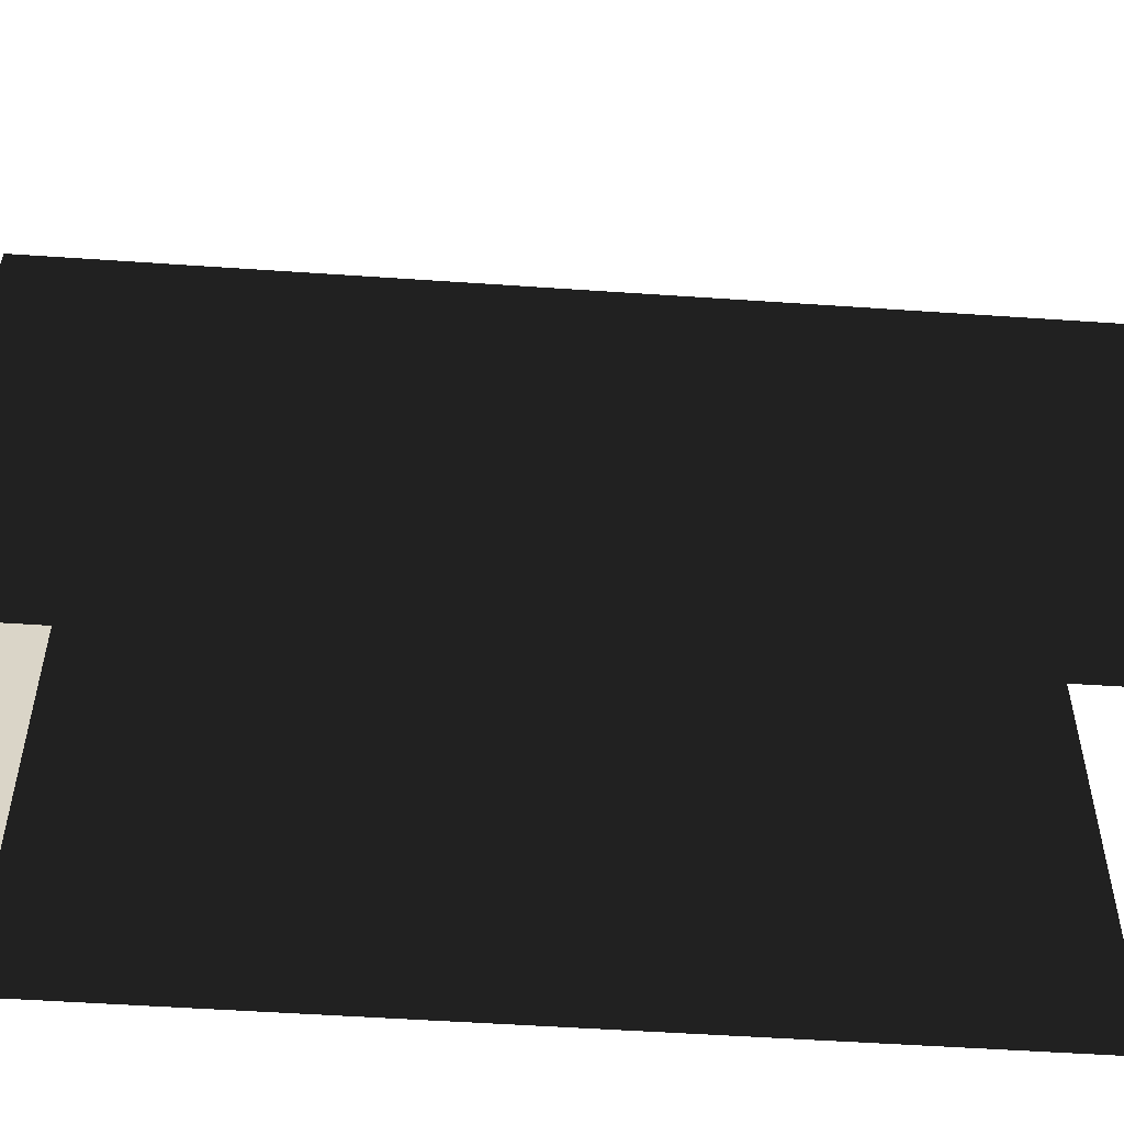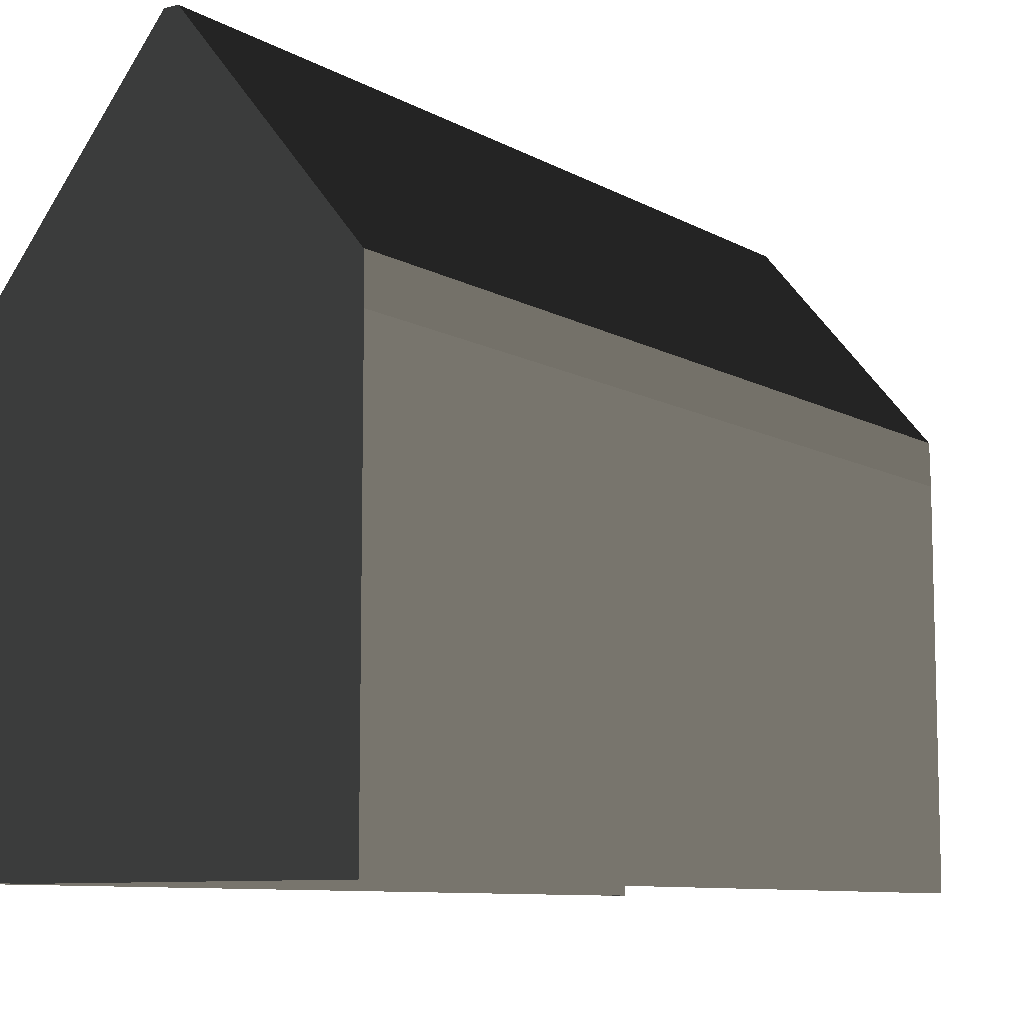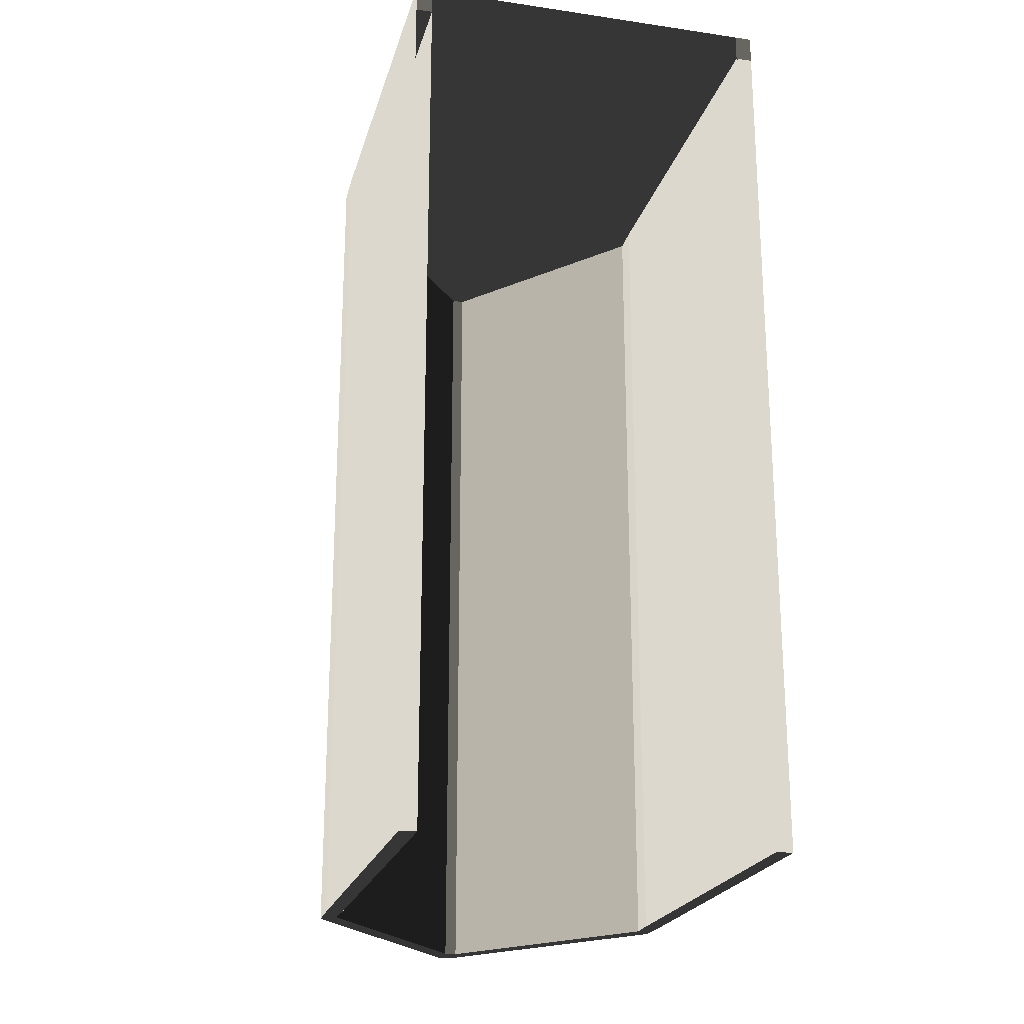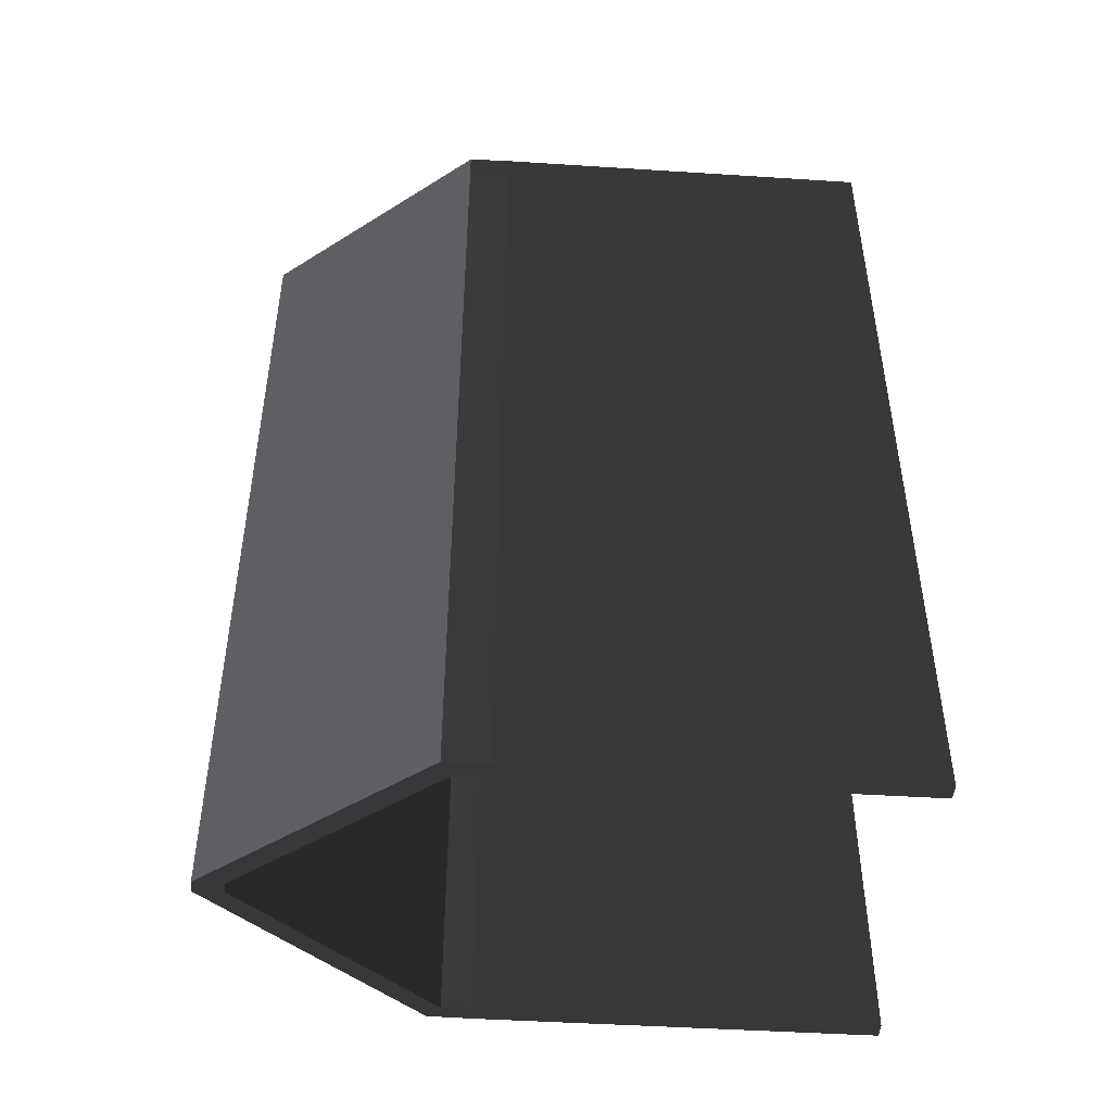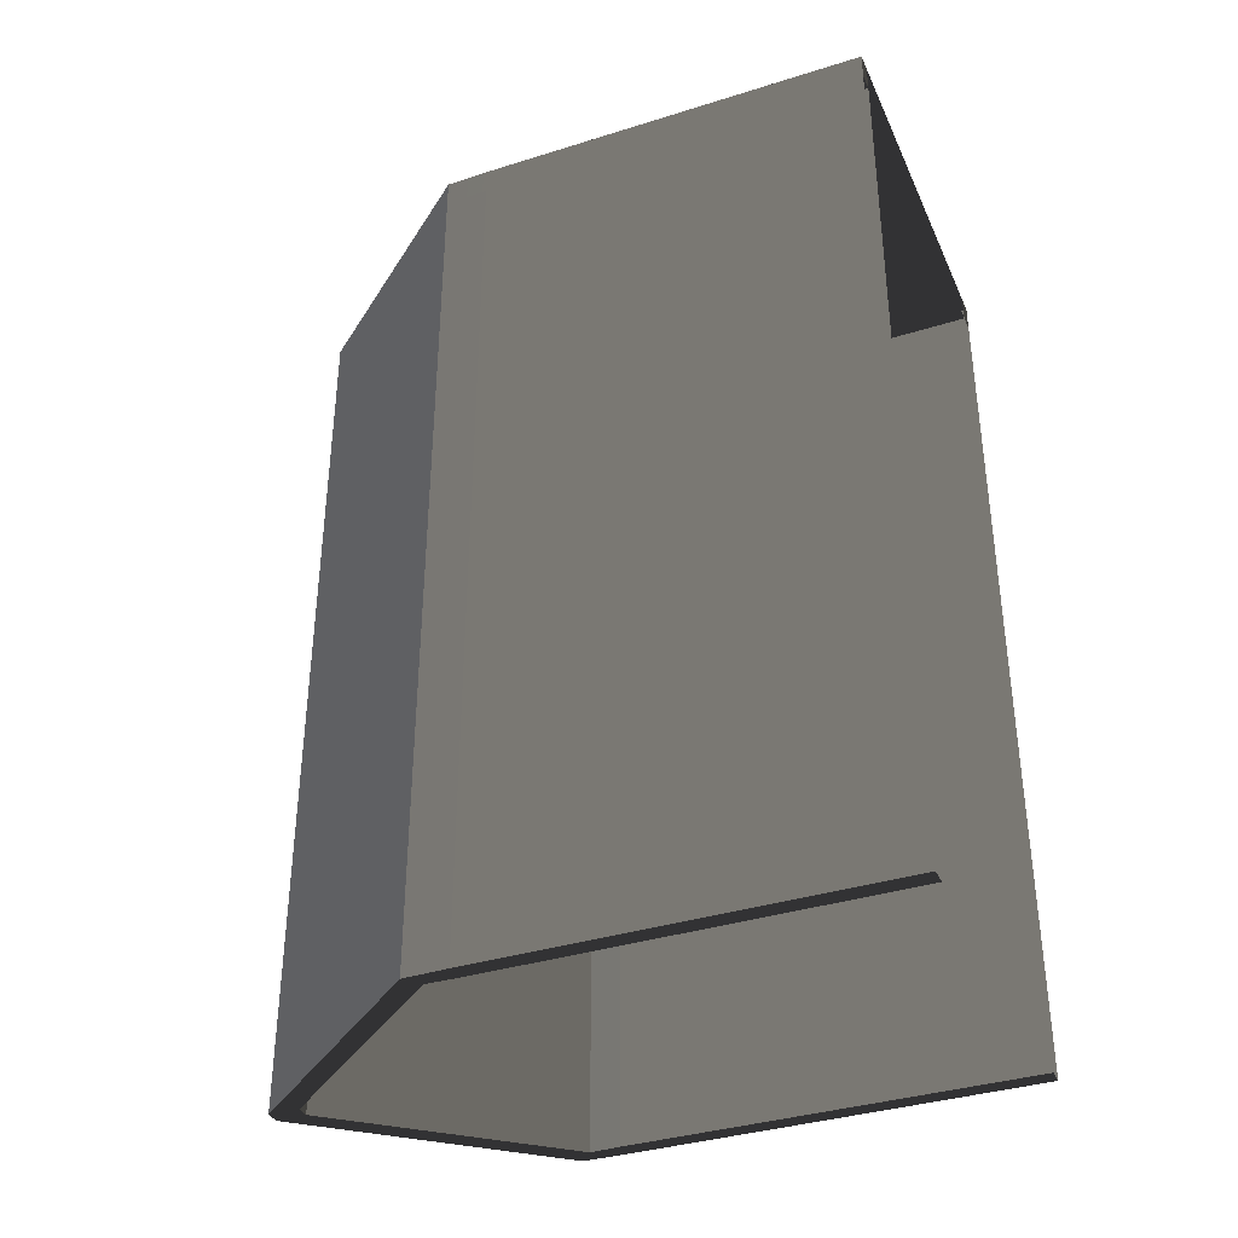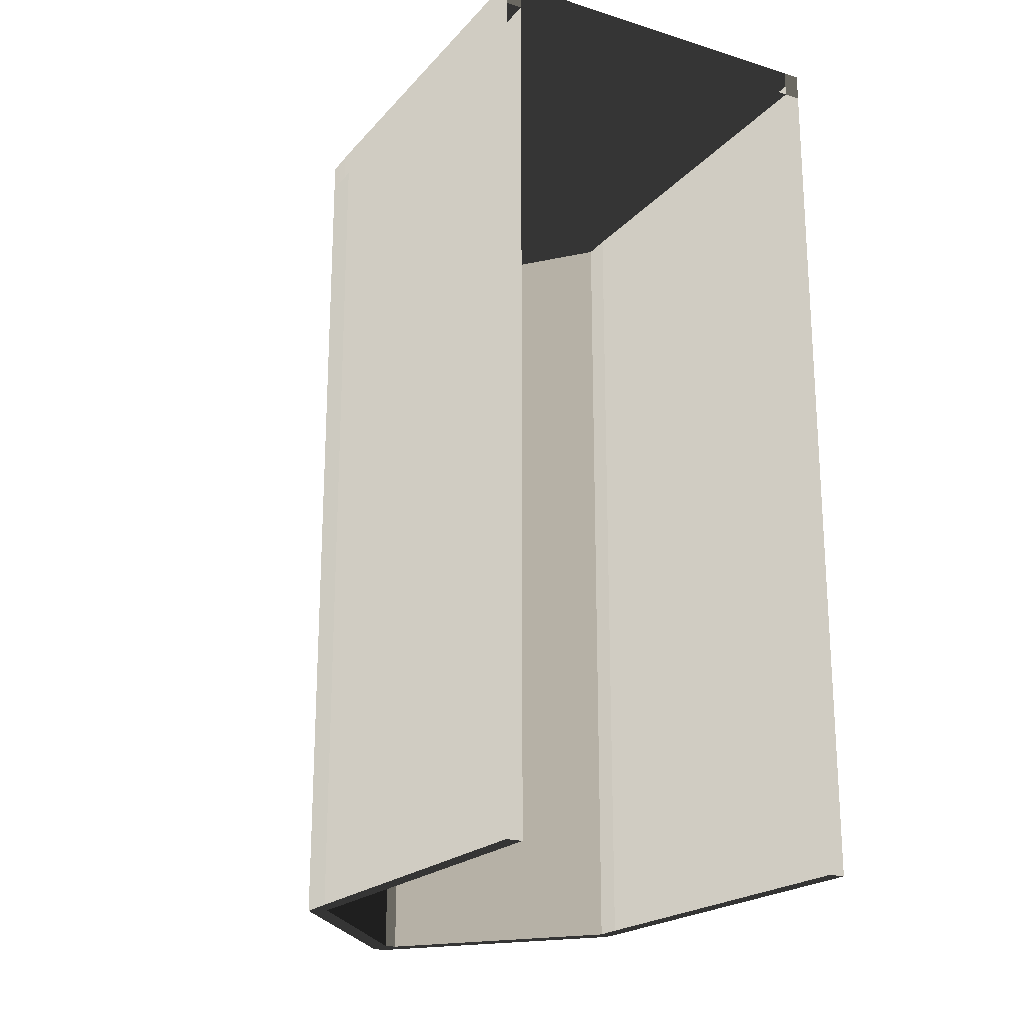
<metadata>
{"format":"obj","ext":"obj","renderer":"f3d","projection":"perspective","resolution":1024,"background":"white","views":[{"elev":-52.7,"azim":-94.2,"up":"+Z"},{"elev":-9.1,"azim":-145.3,"up":"+Z"},{"elev":-22.0,"azim":165.7,"up":"+Y"},{"elev":-46.2,"azim":85.8,"up":"+Y"},{"elev":-36.7,"azim":112.1,"up":"+Y"},{"elev":-20.7,"azim":151.0,"up":"+Y"}]}
</metadata>
<code>
v -1.213 2.049 0.4333
v -1.213 2.227 0.4333
v -1.213 2.049 -2.124
v -1.213 2.227 -2.124
v 1.105 2.049 -2.124
v 1.105 2.227 -2.124
v 1.213 2.049 -2.124
v 1.213 2.227 -2.124
v 1.11 2.049 0.6291
v 0.0398 2.049 1.921
v -1.11 2.049 0.6291
v -0.0398 2.049 1.921
v 1.11 2.049 0.6291
v -1.11 2.049 0.6291
v 1.105 2.049 0.4333
v -1.105 2.049 0.4333
v 1.208 2.049 0.7144
v 1.208 2.227 0.7144
v 0.04621 2.049 2.114
v 0.04621 2.227 2.114
v -0.04622 2.227 2.114
v 0.04621 2.227 2.114
v -0.0398 2.227 1.921
v 0.0398 2.227 1.921
v 1.208 2.227 0.7144
v 1.11 2.227 0.6291
v 1.213 2.227 0.4333
v 1.105 2.227 0.4333
v 1.213 2.227 -2.124
v 1.105 2.227 -2.124
v 1.105 2.227 -2.124
v -1.105 2.227 -2.124
v -1.105 2.227 0.4333
v 1.105 2.227 0.4333
v 1.11 2.227 0.6291
v -1.11 2.227 0.6291
v 0.0398 2.227 1.921
v -0.0398 2.227 1.921
v -0.04622 2.227 2.114
v -1.208 2.227 0.7144
v -1.213 2.227 0.4333
v -1.213 2.227 0.4333
v -1.105 2.227 0.4333
v -1.213 2.227 -2.124
v -1.105 2.227 -2.124
v -0.0398 2.049 1.921
v 0.0398 2.049 1.921
v -0.03981 -3.631 1.921
v 0.0398 -3.631 1.921
v -1.213 2.049 -2.124
v -1.213 2.227 -2.124
v -1.105 2.049 -2.124
v -1.105 2.227 -2.124
v 1.208 2.049 0.7144
v 0.04621 2.049 2.114
v 1.208 -3.631 0.7144
v 0.04622 -3.631 2.114
v 0.04622 -3.631 2.114
v -0.04622 -3.631 2.114
v -0.03981 -3.631 1.921
v 0.0398 -3.631 1.921
v 1.11 -3.631 0.6291
v 1.208 -3.631 0.7144
v 1.213 -3.631 0.4333
v 1.105 -3.631 0.4333
v 1.213 2.049 0.4333
v 1.208 2.049 0.7144
v 1.213 -3.631 0.4333
v 1.208 -3.631 0.7144
v 1.105 2.049 0.4333
v -1.105 2.049 0.4333
v 1.105 2.049 -2.124
v -1.105 2.049 -2.124
v 1.105 -3.631 -2.124
v 1.105 -3.631 0.4333
v 1.105 2.049 -2.124
v 1.105 2.049 0.4333
v 1.105 -3.631 0.4333
v 1.11 -3.631 0.6291
v 1.105 2.049 0.4333
v 1.11 2.049 0.6291
v 1.213 -3.631 0.4333
v 1.105 -3.631 0.4333
v 1.213 -3.631 -2.124
v 1.105 -3.631 -2.124
v 1.11 -3.631 0.6291
v 0.0398 -3.631 1.921
v 1.11 2.049 0.6291
v 0.0398 2.049 1.921
v 1.213 2.227 0.4333
v 1.208 2.227 0.7144
v 1.208 2.049 0.7144
v 1.213 2.049 0.4333
v 1.213 -3.631 0.4333
v 1.213 -3.631 -2.124
v 1.213 2.049 -2.124
v 1.213 2.227 -2.124
v -0.04622 2.227 2.114
v -1.208 2.227 0.7144
v -1.208 2.049 0.7144
v -0.04622 2.049 2.114
v -1.208 -3.631 0.7144
v -0.04622 -3.631 2.114
v -1.208 2.227 0.7144
v -1.213 2.227 0.4333
v -1.213 2.049 0.4333
v -1.208 2.049 0.7144
v -1.213 -3.631 0.4333
v -1.208 -3.631 0.7144
v -1.213 2.049 0.4333
v -1.213 2.049 -2.124
v -1.213 -3.631 0.4333
v -1.213 -3.631 -2.124
v -1.105 2.049 -2.124
v -1.105 2.049 0.4333
v -1.105 -3.631 -2.124
v -1.105 -3.631 0.4333
v -0.03981 -3.631 1.921
v -0.04622 -3.631 2.114
v -1.208 -3.631 0.7144
v -1.11 -3.631 0.6291
v -1.213 -3.631 0.4333
v -1.105 -3.631 0.4333
v -1.213 -3.631 -2.124
v -1.105 -3.631 -2.124
v -1.105 2.049 0.4333
v -1.11 2.049 0.6291
v -1.105 -3.631 0.4333
v -1.11 -3.631 0.6291
v -0.04622 -3.631 2.114
v 0.04622 -3.631 2.114
v -0.04622 2.049 2.114
v 0.04621 2.049 2.114
v 0.04621 2.227 2.114
v -0.04622 2.227 2.114
v -1.11 2.049 0.6291
v -0.0398 2.049 1.921
v -1.11 -3.631 0.6291
v -0.03981 -3.631 1.921
g Container_Empty.001_34262_211
f 1 3 2
f 2 3 4
f 5 7 6
f 6 7 8
f 9 11 10
f 10 11 12
f 13 15 14
f 14 15 16
f 17 19 18
f 18 19 20
f 21 23 22
f 22 23 24
f 24 25 22
f 26 25 24
f 26 27 25
f 28 27 26
f 29 27 30
f 30 27 28
f 31 33 32
f 34 33 31
f 35 33 34
f 36 33 35
f 37 36 35
f 38 36 37
f 39 36 38
f 40 36 39
f 41 33 40
f 40 33 36
f 42 44 43
f 43 44 45
f 46 48 47
f 47 48 49
f 50 52 51
f 51 52 53
f 54 56 55
f 55 56 57
f 58 60 59
f 61 60 58
f 58 62 61
f 63 62 58
f 64 65 63
f 63 65 62
f 66 68 67
f 67 68 69
f 70 72 71
f 71 72 73
f 74 76 75
f 75 76 77
f 78 80 79
f 79 80 81
f 82 84 83
f 83 84 85
f 86 88 87
f 87 88 89
f 90 92 91
f 93 92 90
f 94 93 95
f 95 93 96
f 96 93 97
f 97 93 90
f 98 100 99
f 101 100 98
f 102 100 103
f 103 100 101
f 104 106 105
f 107 106 104
f 108 106 109
f 109 106 107
f 110 112 111
f 111 112 113
f 114 116 115
f 115 116 117
f 118 120 119
f 121 120 118
f 121 122 120
f 123 122 121
f 124 122 125
f 125 122 123
f 126 128 127
f 127 128 129
f 130 132 131
f 131 132 133
f 133 132 134
f 134 132 135
f 136 138 137
f 137 138 139

</code>
